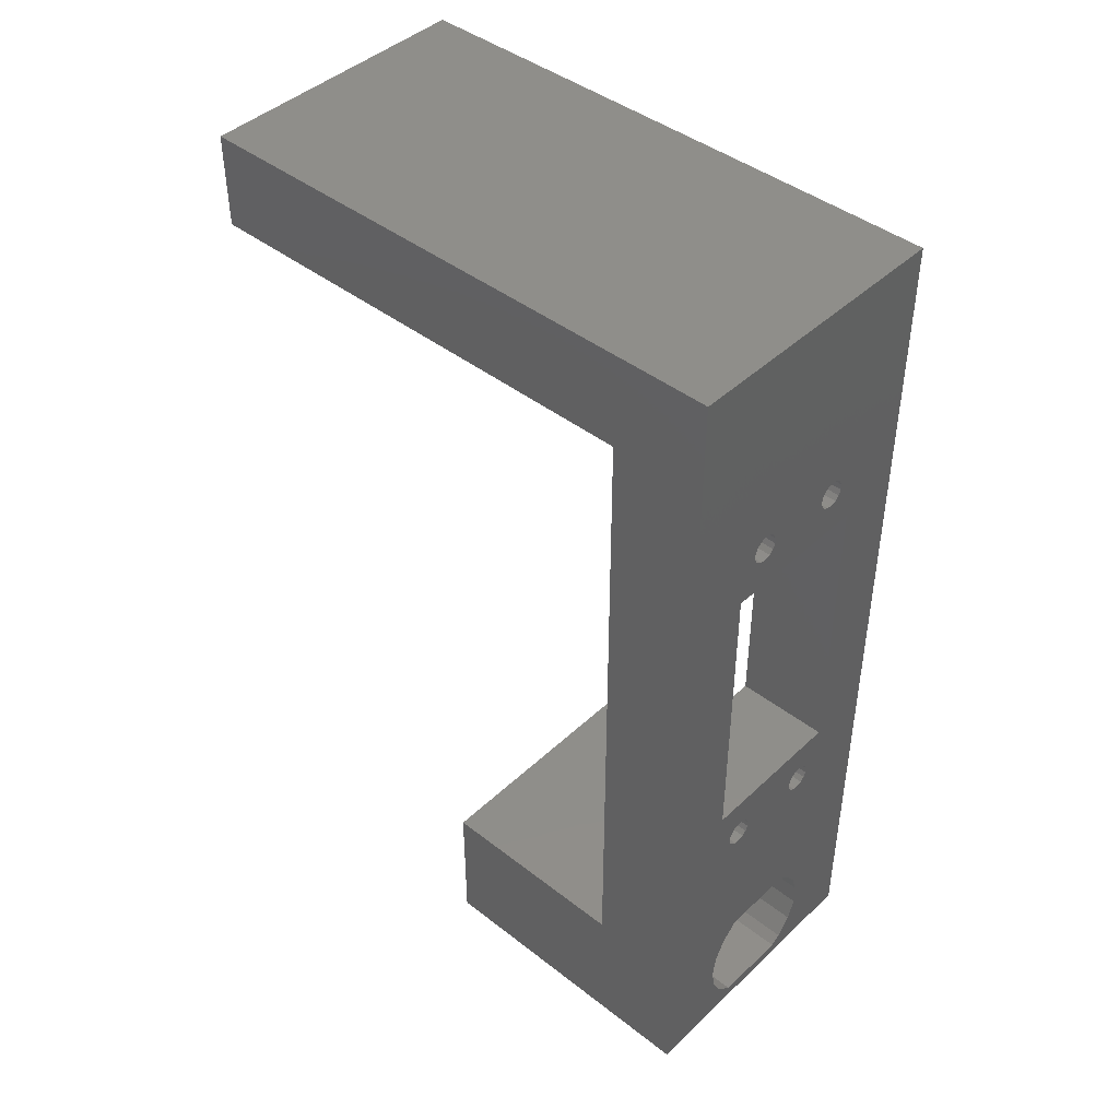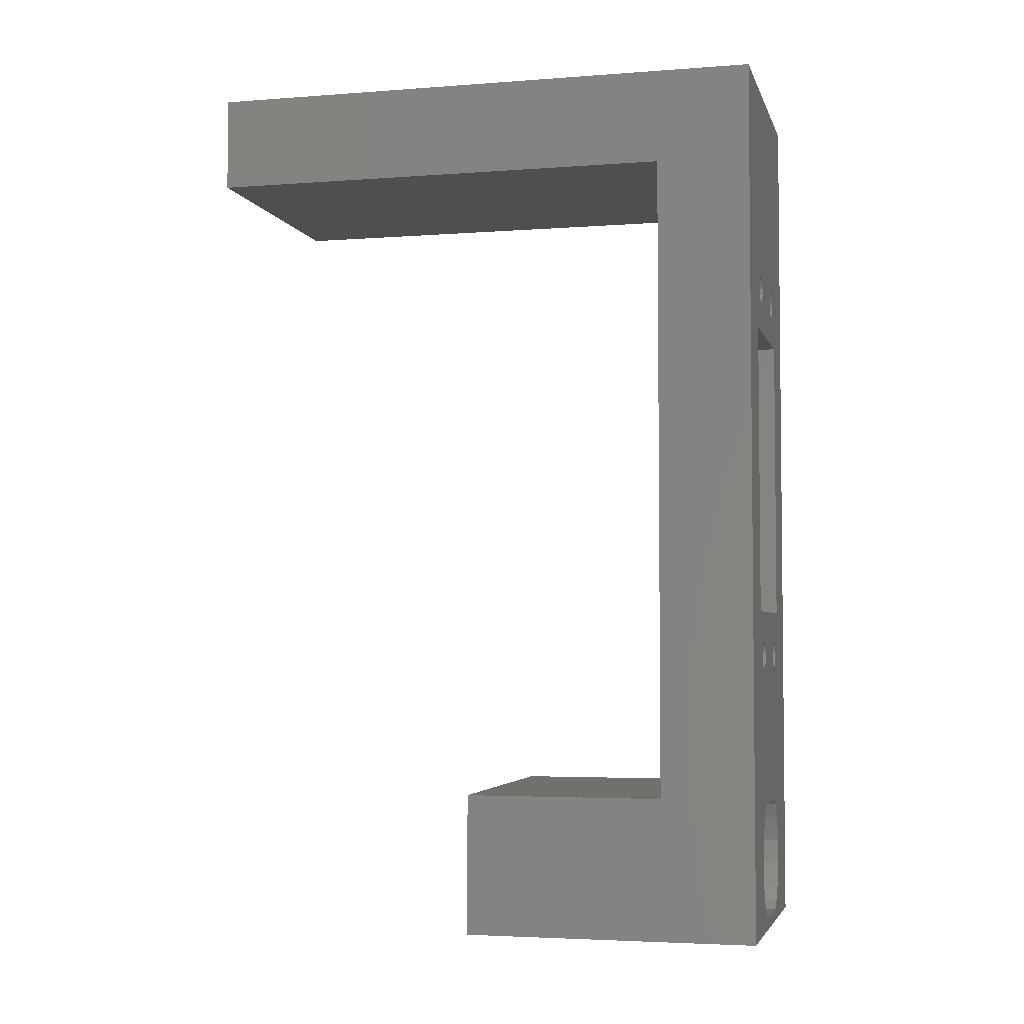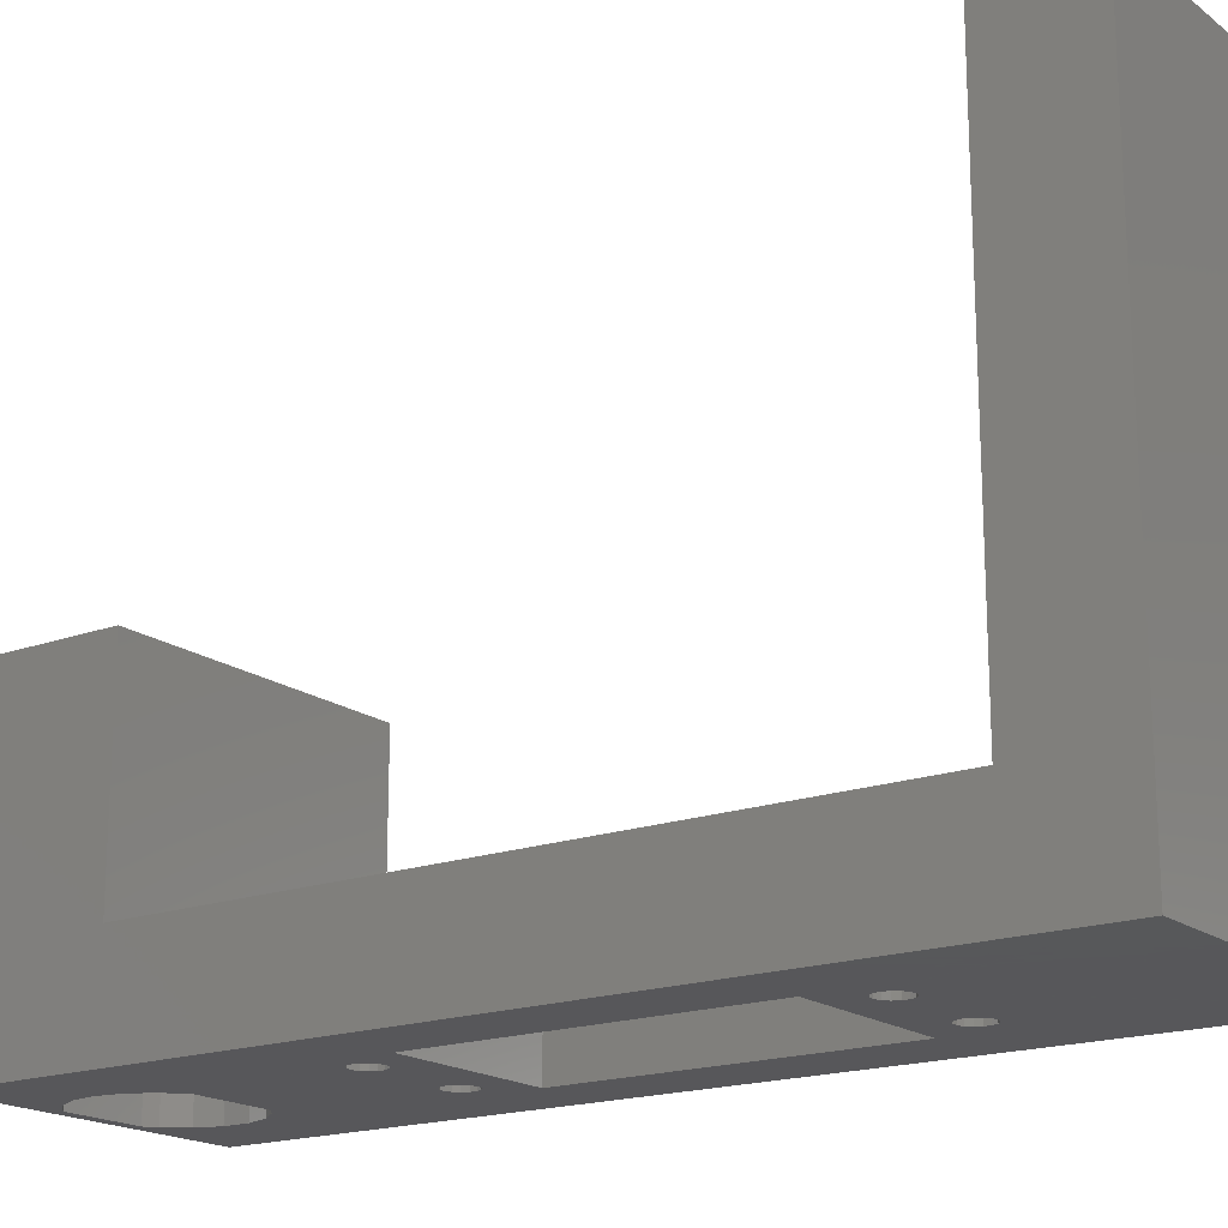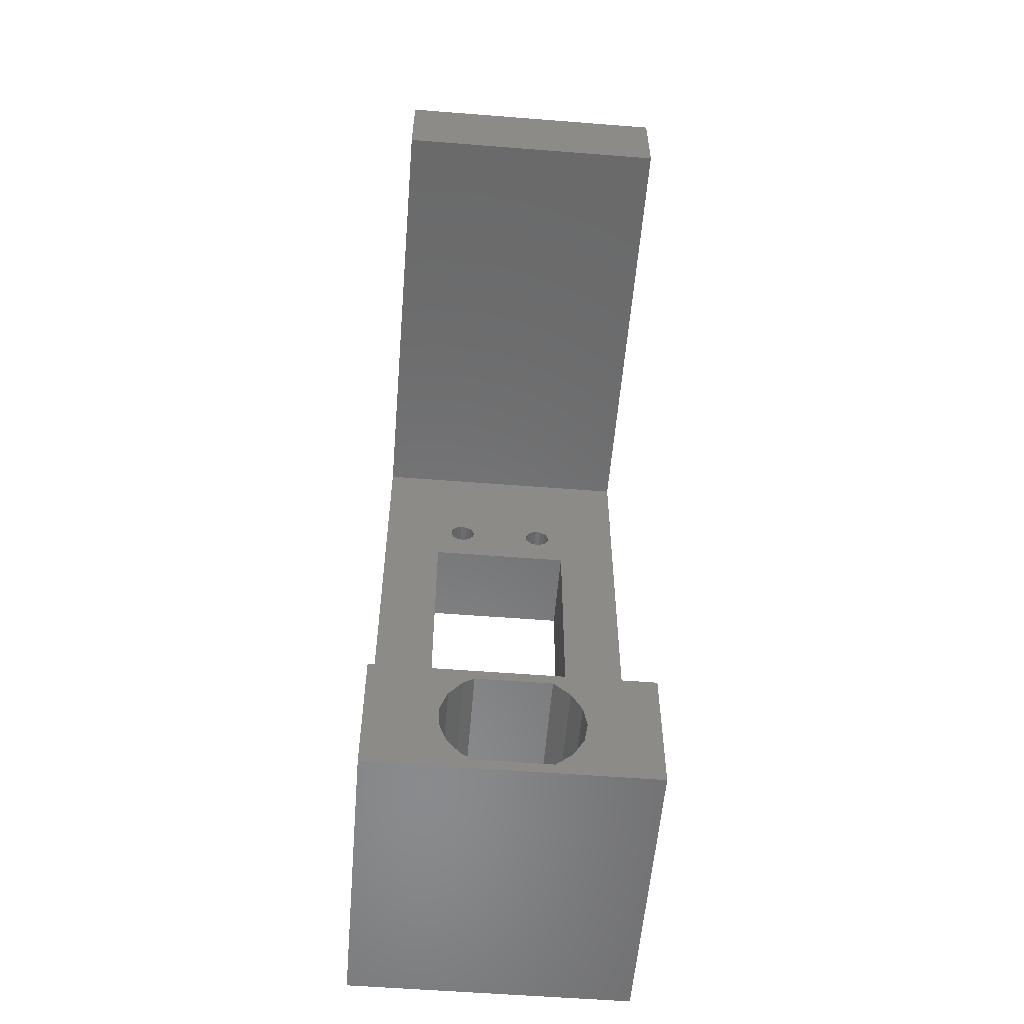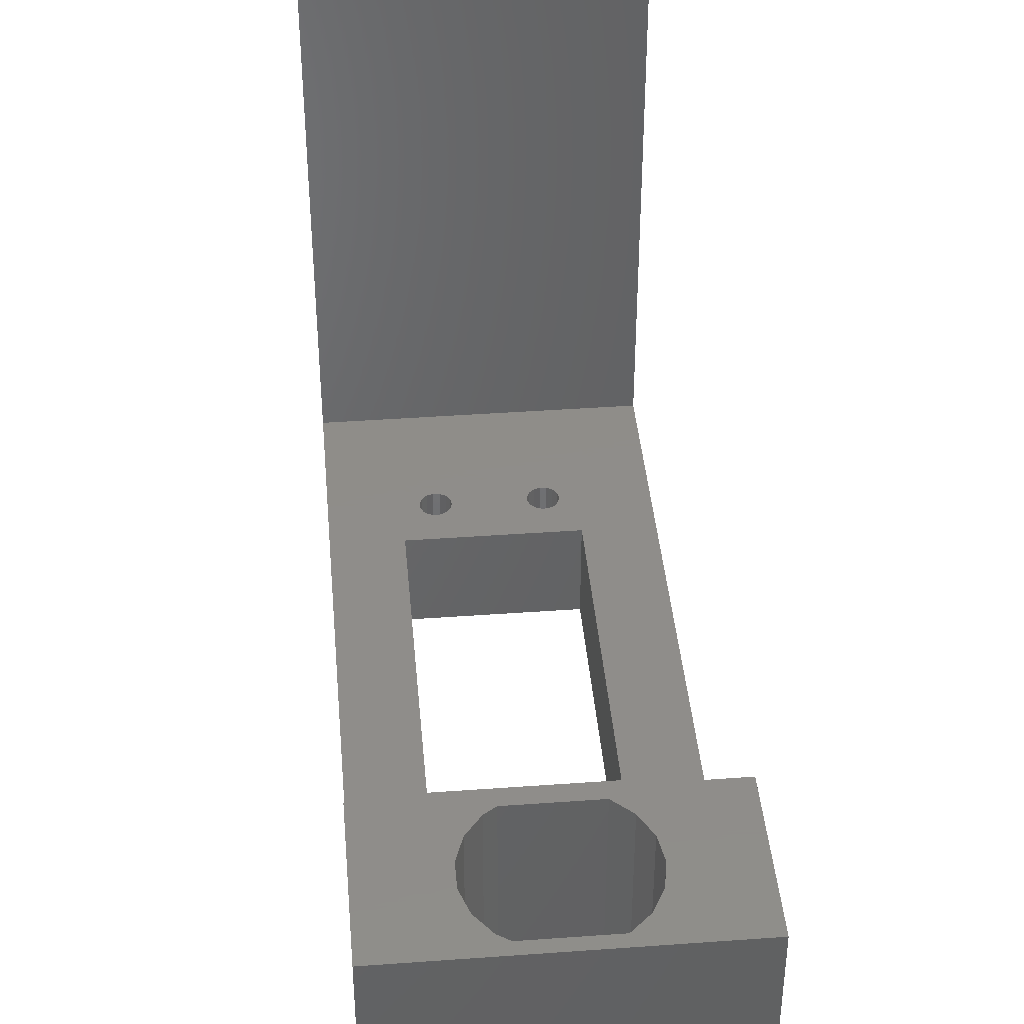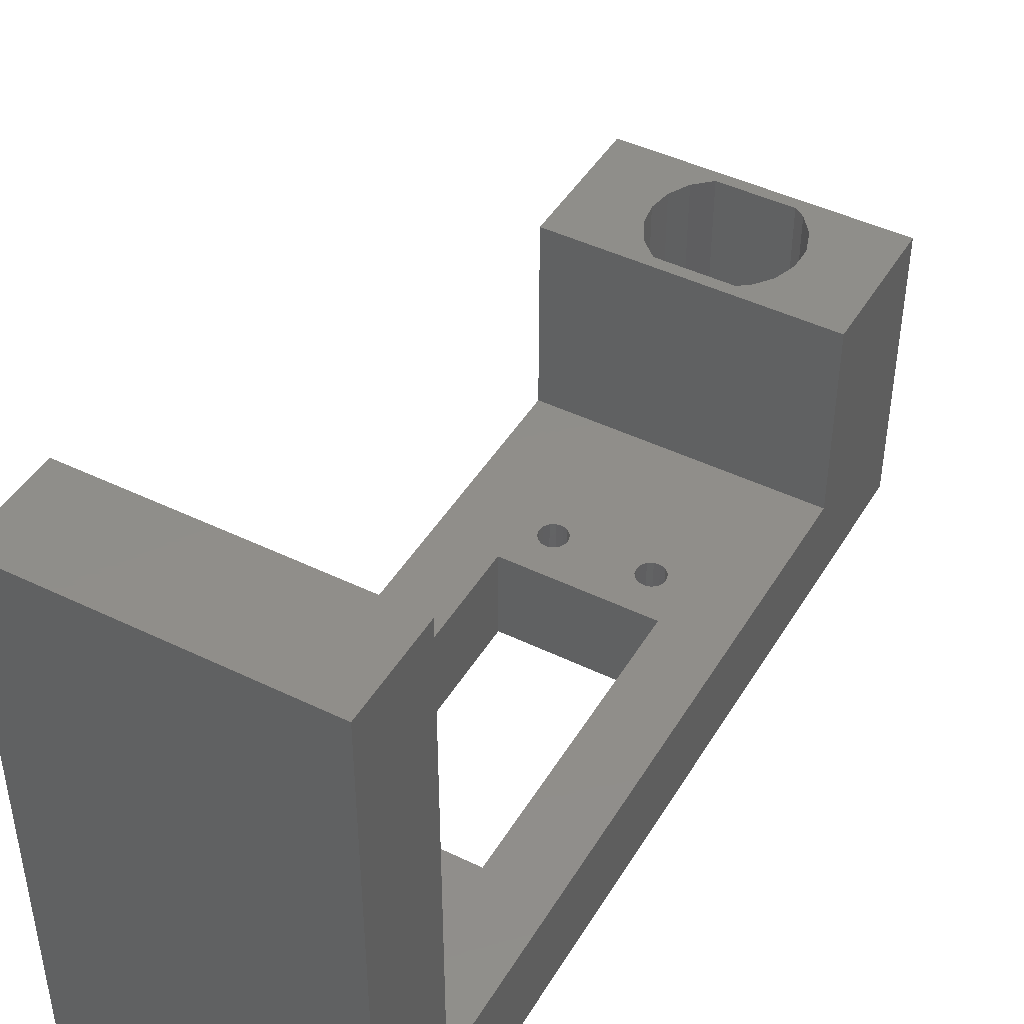
<metadata>
{"format":"stl","ext":"stl","renderer":"f3d","projection":"perspective","resolution":1024,"background":"white","views":[{"elev":43.6,"azim":132.4,"up":"+Y"},{"elev":-3.9,"azim":104.0,"up":"+Y"},{"elev":-18.2,"azim":125.5,"up":"+Z"},{"elev":-56.3,"azim":-4.7,"up":"+Y"},{"elev":41.6,"azim":-5.0,"up":"+Z"},{"elev":45.0,"azim":-150.7,"up":"+Z"}]}
</metadata>
<code>
# stl→obj: 174 verts, 368 faces
v 0 67 8
v 0 75 0
v 0 12 8
v 0 0 0
v 0 0 25
v 0 67 48
v 0 75 48
v 0 12 25
v 24 0 0
v 24 0 25
v 18.5 28 0
v 16.8 25.09 0
v 16.37 25.34 0
v 16.8 57.69 0
v 24 75 0
v 5.5 53 0
v 5.5 28 0
v 8.371 25.34 0
v 15.87 55.61 0
v 18.5 53 0
v 15.4 55.76 0
v 6.082 6.988 0
v 15.31 11 0
v 8.371 23.06 0
v 16.73 9.685 0
v 6.082 5.012 0
v 6.723 3.144 0
v 7.936 1.586 0
v 8.833 1 0
v 16.73 2.315 0
v 15.31 1 0
v 17.67 4.052 0
v 18 6 0
v 17.67 7.948 0
v 8.833 11 0
v 7.4 23.16 0
v 7.875 23.01 0
v 7.936 10.41 0
v 6.723 8.856 0
v 6.826 23.95 0
v 6.826 24.45 0
v 6.826 57.05 0
v 7.029 57.51 0
v 7.029 24.91 0
v 7.029 23.49 0
v 8.803 23.31 0
v 7.4 25.24 0
v 7.875 25.39 0
v 9.096 23.71 0
v 9.2 24.2 0
v 6.826 56.55 0
v 15.87 25.39 0
v 15.4 25.24 0
v 15.03 24.91 0
v 14.83 24.45 0
v 8.371 57.94 0
v 8.803 57.69 0
v 8.803 25.09 0
v 15.4 23.16 0
v 15.03 23.49 0
v 7.4 57.84 0
v 7.875 55.61 0
v 8.371 55.66 0
v 8.803 55.91 0
v 7.875 57.99 0
v 9.096 56.31 0
v 9.2 56.8 0
v 9.096 57.29 0
v 14.83 23.95 0
v 16.37 23.06 0
v 15.87 23.01 0
v 17.1 24.69 0
v 16.8 23.31 0
v 17.1 23.71 0
v 17.2 24.2 0
v 9.096 24.69 0
v 14.83 57.05 0
v 14.83 56.55 0
v 15.03 56.09 0
v 16.37 55.66 0
v 16.8 55.91 0
v 17.1 56.31 0
v 17.2 56.8 0
v 17.1 57.29 0
v 16.37 57.94 0
v 15.87 57.99 0
v 15.4 57.84 0
v 15.03 57.51 0
v 7.029 56.09 0
v 7.4 55.76 0
v 24 75 48
v 24 67 48
v 24 67 8
v 7.875 23.01 8
v 24 12 8
v 15.4 23.16 8
v 5.5 28 8
v 5.5 53 8
v 18.5 53 8
v 15.4 55.76 8
v 18.5 28 8
v 8.803 57.69 8
v 9.096 57.29 8
v 6.826 23.95 8
v 8.371 23.06 8
v 6.826 24.45 8
v 8.803 23.31 8
v 7.029 24.91 8
v 9.096 23.71 8
v 7.4 25.24 8
v 9.2 24.2 8
v 7.875 25.39 8
v 9.096 24.69 8
v 8.371 25.34 8
v 8.803 25.09 8
v 7.4 23.16 8
v 7.029 23.49 8
v 6.826 57.05 8
v 6.826 56.55 8
v 17.1 24.69 8
v 17.2 24.2 8
v 7.029 57.51 8
v 7.4 57.84 8
v 7.875 57.99 8
v 8.371 57.94 8
v 9.2 56.8 8
v 9.096 56.31 8
v 16.37 23.06 8
v 15.87 23.01 8
v 8.803 55.91 8
v 15.4 57.84 8
v 15.87 57.99 8
v 7.029 56.09 8
v 7.4 55.76 8
v 16.8 23.31 8
v 7.875 55.61 8
v 17.1 23.71 8
v 8.371 55.66 8
v 15.03 23.49 8
v 14.83 23.95 8
v 14.83 57.05 8
v 14.83 56.55 8
v 15.03 57.51 8
v 16.37 57.94 8
v 17.2 56.8 8
v 17.1 56.31 8
v 15.87 55.61 8
v 16.8 55.91 8
v 16.8 57.69 8
v 17.1 57.29 8
v 16.37 55.66 8
v 15.03 56.09 8
v 16.8 25.09 8
v 16.37 25.34 8
v 15.87 25.39 8
v 15.4 25.24 8
v 14.83 24.45 8
v 15.03 24.91 8
v 24 12 25
v 15.31 1 25
v 6.082 5.012 25
v 8.833 11 25
v 15.31 11 25
v 6.082 6.988 25
v 7.936 10.41 25
v 6.723 8.856 25
v 16.73 9.685 25
v 17.67 7.948 25
v 18 6 25
v 17.67 4.052 25
v 8.833 1 25
v 7.936 1.586 25
v 6.723 3.144 25
v 16.73 2.315 25
f 1 2 3
f 4 5 3
f 4 3 2
f 2 1 6
f 2 6 7
f 3 5 8
f 5 4 9
f 10 5 9
f 11 12 13
f 14 2 15
f 4 2 16
f 4 16 17
f 11 18 17
f 9 11 15
f 19 20 21
f 11 20 15
f 4 17 22
f 23 24 25
f 4 22 26
f 4 26 27
f 4 27 28
f 4 28 29
f 4 29 9
f 30 9 31
f 32 9 30
f 32 33 9
f 33 34 9
f 35 36 37
f 34 25 9
f 38 17 35
f 39 17 38
f 22 17 39
f 40 17 41
f 35 17 40
f 42 2 43
f 24 23 37
f 41 17 44
f 45 35 40
f 46 9 25
f 35 45 36
f 47 17 48
f 46 49 9
f 49 50 9
f 17 18 48
f 44 17 47
f 51 2 42
f 11 52 53
f 54 55 50
f 56 2 57
f 11 58 18
f 59 9 60
f 43 2 61
f 62 63 20
f 63 64 20
f 61 2 65
f 64 66 20
f 65 2 56
f 66 67 20
f 57 2 68
f 67 68 20
f 50 55 69
f 50 69 9
f 69 60 9
f 70 9 71
f 59 71 9
f 11 72 12
f 73 9 70
f 11 53 50
f 9 74 11
f 74 75 11
f 11 76 58
f 75 72 11
f 11 50 76
f 53 54 50
f 11 13 52
f 74 9 73
f 68 2 77
f 68 77 78
f 68 78 79
f 68 79 21
f 68 21 20
f 80 20 19
f 20 80 81
f 20 81 82
f 20 82 15
f 82 83 15
f 14 15 84
f 85 2 14
f 86 2 85
f 87 2 86
f 88 2 87
f 16 2 51
f 16 51 89
f 16 89 90
f 16 90 62
f 16 62 20
f 31 9 29
f 77 2 88
f 84 15 83
f 46 25 24
f 35 37 23
f 2 7 15
f 15 7 91
f 7 6 92
f 91 7 92
f 6 1 93
f 92 6 93
f 94 3 95
f 96 97 95
f 1 3 97
f 1 97 98
f 93 99 95
f 100 1 99
f 99 101 95
f 102 103 99
f 97 3 104
f 105 94 95
f 97 104 106
f 107 105 95
f 97 106 108
f 109 107 95
f 97 108 110
f 111 109 95
f 97 110 112
f 113 111 95
f 97 112 114
f 97 115 95
f 97 114 115
f 116 3 94
f 117 3 116
f 104 3 117
f 118 1 119
f 120 121 95
f 122 1 118
f 123 1 122
f 124 1 123
f 125 1 124
f 99 1 125
f 103 126 99
f 99 125 102
f 126 127 99
f 128 129 95
f 115 113 95
f 127 130 99
f 131 132 93
f 129 96 95
f 98 119 1
f 98 133 119
f 98 134 133
f 135 128 95
f 98 136 134
f 137 135 95
f 98 138 136
f 121 137 95
f 98 130 138
f 98 99 130
f 139 97 96
f 140 97 139
f 141 1 142
f 143 1 141
f 93 1 143
f 132 144 93
f 93 143 131
f 145 146 99
f 147 100 99
f 146 148 99
f 93 144 149
f 93 150 99
f 93 149 150
f 150 145 99
f 148 151 99
f 151 147 99
f 152 1 100
f 142 1 152
f 101 120 95
f 101 153 120
f 101 154 153
f 101 155 154
f 101 156 155
f 157 97 140
f 158 97 157
f 156 97 158
f 101 97 156
f 3 8 95
f 95 8 159
f 160 5 10
f 8 5 161
f 162 163 159
f 8 161 164
f 165 8 166
f 162 8 165
f 163 167 159
f 159 8 162
f 159 167 10
f 167 168 10
f 168 169 10
f 169 170 10
f 171 5 160
f 172 5 171
f 173 5 172
f 161 5 173
f 174 160 10
f 164 166 8
f 170 174 10
f 95 9 15
f 95 159 10
f 91 93 15
f 10 9 95
f 93 95 15
f 92 93 91
f 16 98 97
f 17 16 97
f 20 99 98
f 16 20 98
f 99 20 101
f 101 20 11
f 101 11 97
f 97 11 17
f 39 166 164
f 22 39 164
f 22 164 161
f 26 22 161
f 38 165 166
f 39 38 166
f 35 162 165
f 38 35 165
f 23 163 162
f 35 23 162
f 25 167 163
f 23 25 163
f 168 167 34
f 34 167 25
f 169 168 33
f 33 168 34
f 169 33 170
f 170 33 32
f 170 32 174
f 174 32 30
f 174 30 160
f 160 30 31
f 160 31 171
f 171 31 29
f 171 29 172
f 172 29 28
f 173 172 28
f 27 173 28
f 161 173 27
f 26 161 27
f 44 108 106
f 41 44 106
f 41 106 104
f 40 41 104
f 47 110 108
f 44 47 108
f 48 112 110
f 47 48 110
f 18 114 112
f 48 18 112
f 58 115 114
f 18 58 114
f 113 115 76
f 76 115 58
f 111 113 50
f 50 113 76
f 111 50 109
f 109 50 49
f 109 49 107
f 107 49 46
f 107 46 105
f 105 46 24
f 105 24 94
f 94 24 37
f 94 37 116
f 116 37 36
f 116 36 117
f 117 36 45
f 104 117 45
f 40 104 45
f 43 122 118
f 42 43 118
f 42 118 119
f 51 42 119
f 61 123 122
f 43 61 122
f 65 124 123
f 61 65 123
f 56 125 124
f 65 56 124
f 57 102 125
f 56 57 125
f 103 102 68
f 68 102 57
f 126 103 67
f 67 103 68
f 126 67 127
f 127 67 66
f 127 66 130
f 130 66 64
f 130 64 138
f 138 64 63
f 138 63 136
f 136 63 62
f 136 62 134
f 134 62 90
f 134 90 133
f 133 90 89
f 119 133 89
f 51 119 89
f 54 158 157
f 55 54 157
f 55 157 140
f 69 55 140
f 53 156 158
f 54 53 158
f 52 155 156
f 53 52 156
f 13 154 155
f 52 13 155
f 12 153 154
f 13 12 154
f 120 153 72
f 72 153 12
f 121 120 75
f 75 120 72
f 121 75 137
f 137 75 74
f 137 74 135
f 135 74 73
f 135 73 128
f 128 73 70
f 128 70 129
f 129 70 71
f 129 71 96
f 96 71 59
f 96 59 139
f 139 59 60
f 140 139 60
f 69 140 60
f 88 143 141
f 77 88 141
f 77 141 142
f 78 77 142
f 87 131 143
f 88 87 143
f 86 132 131
f 87 86 131
f 85 144 132
f 86 85 132
f 14 149 144
f 85 14 144
f 150 149 84
f 84 149 14
f 145 150 83
f 83 150 84
f 145 83 146
f 146 83 82
f 146 82 148
f 148 82 81
f 148 81 151
f 151 81 80
f 151 80 147
f 147 80 19
f 147 19 100
f 100 19 21
f 100 21 152
f 152 21 79
f 142 152 79
f 78 142 79

</code>
